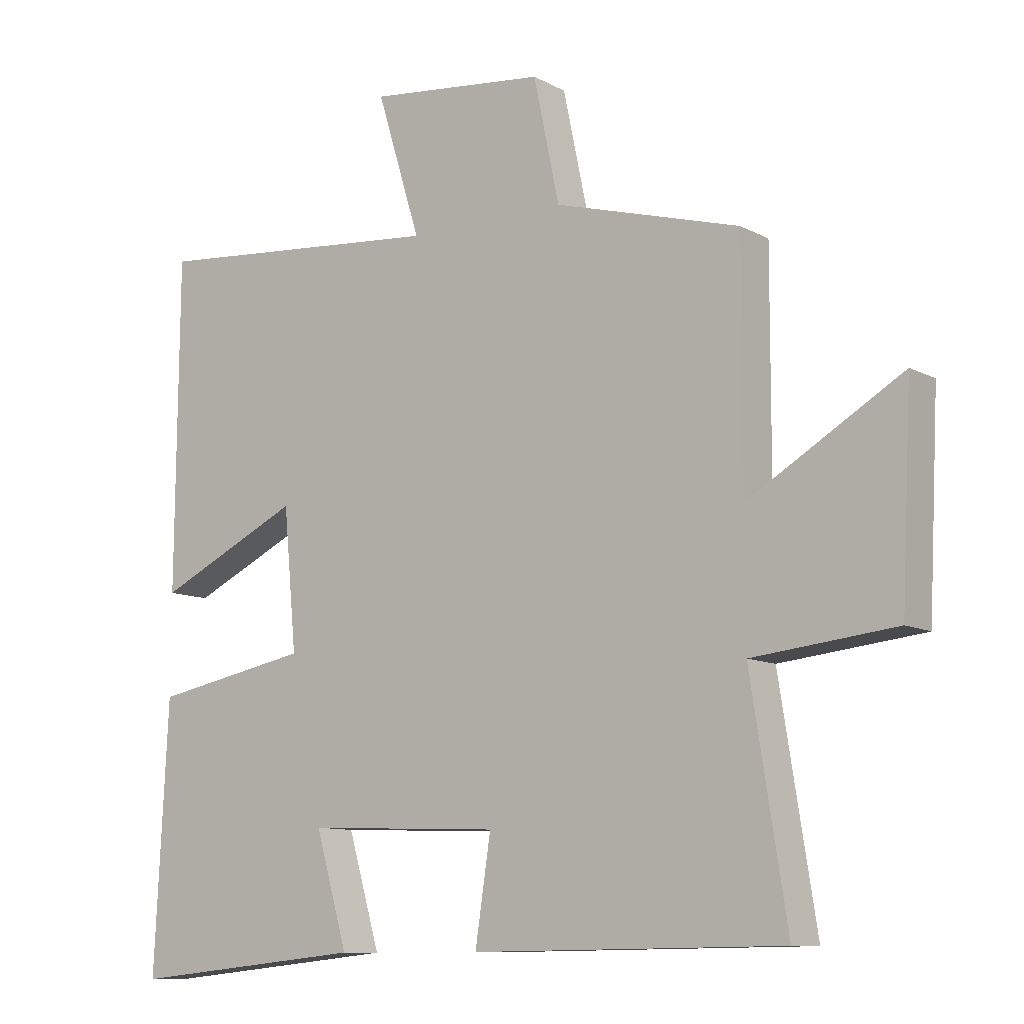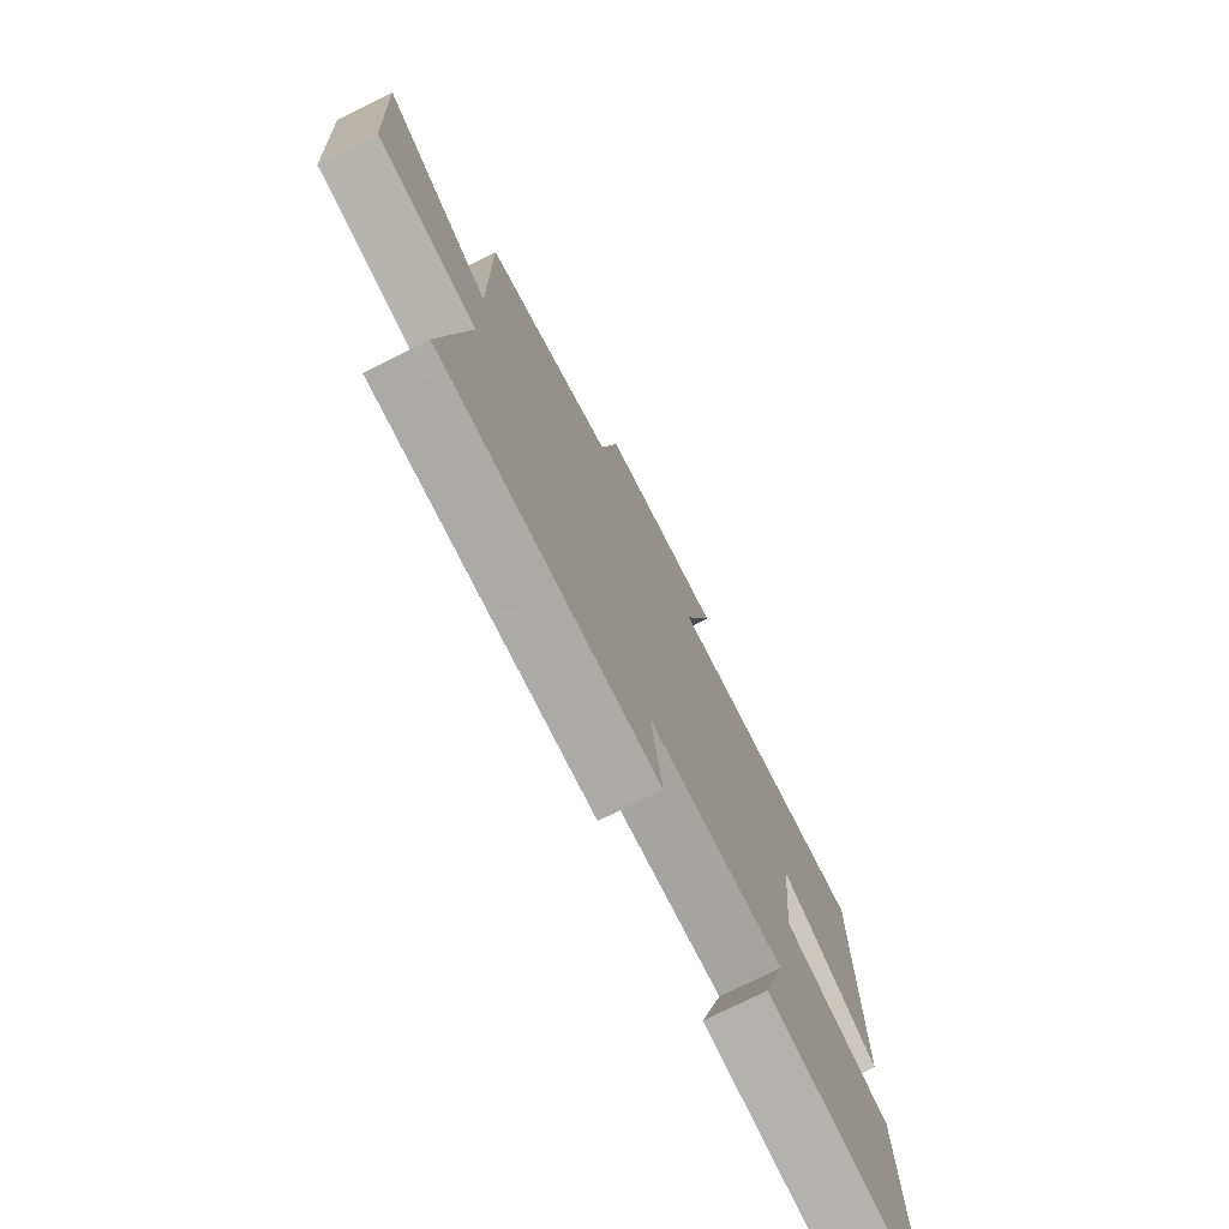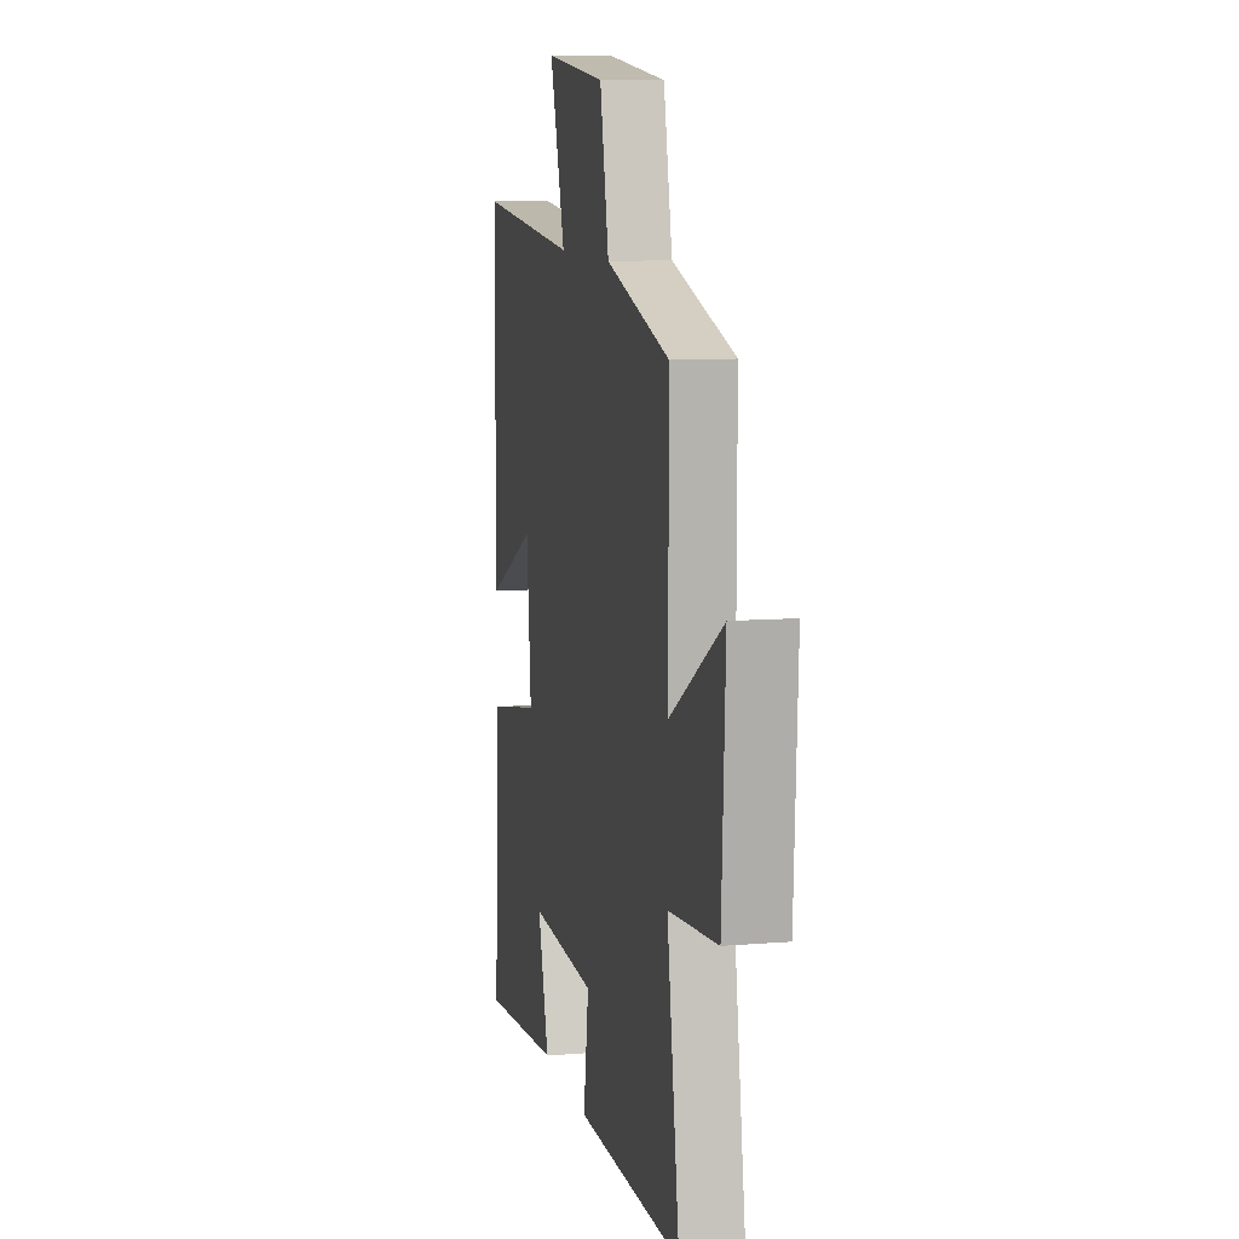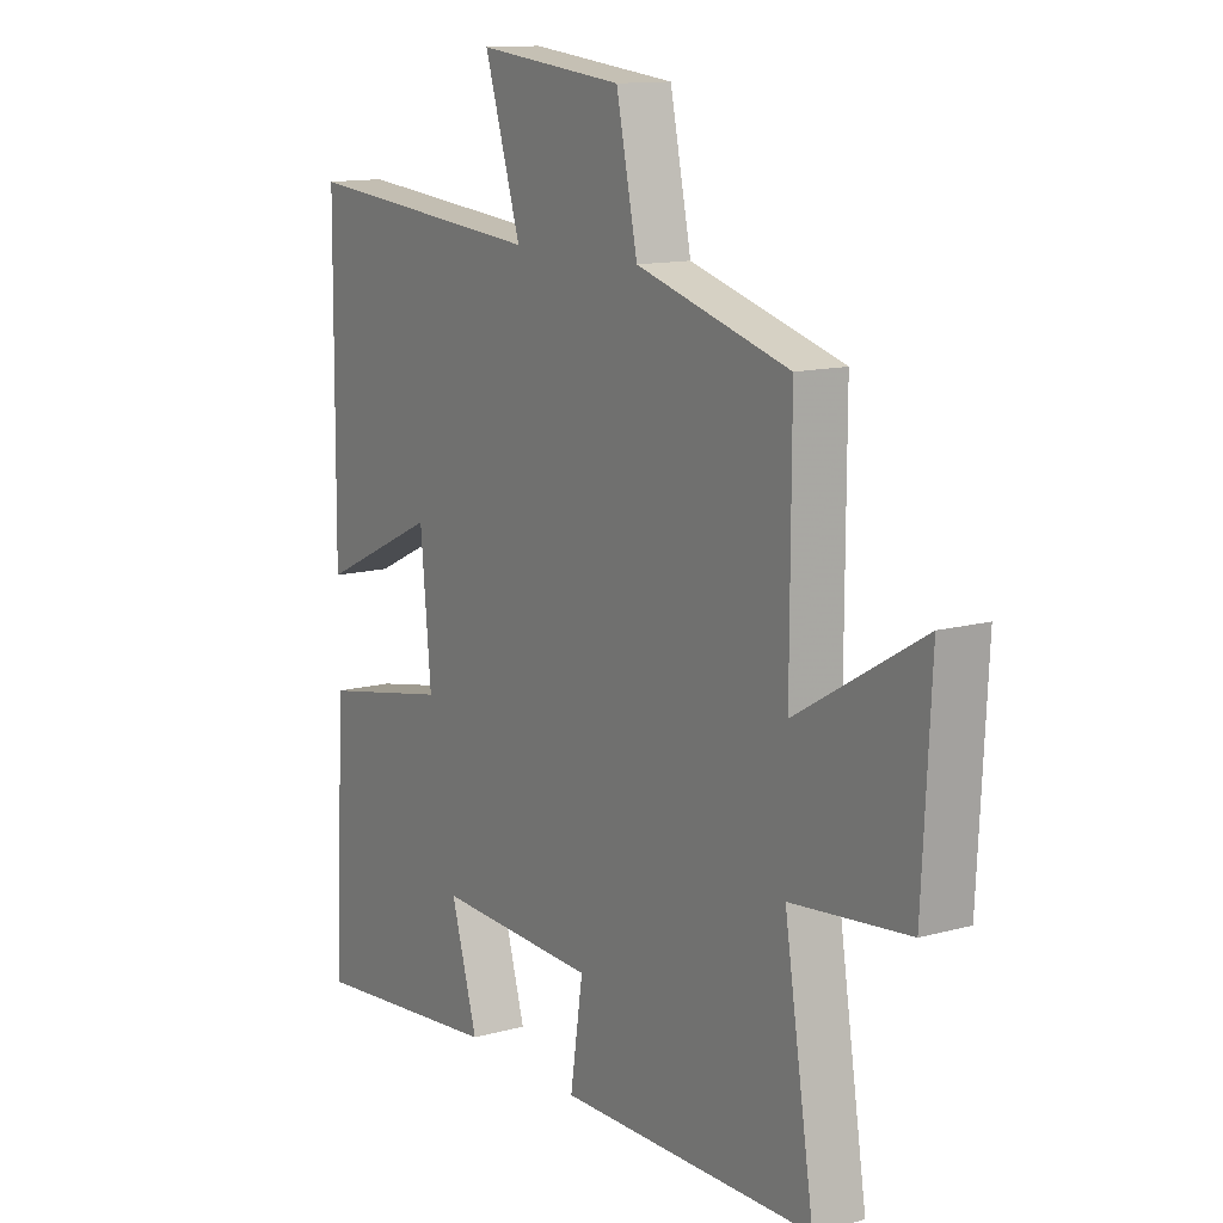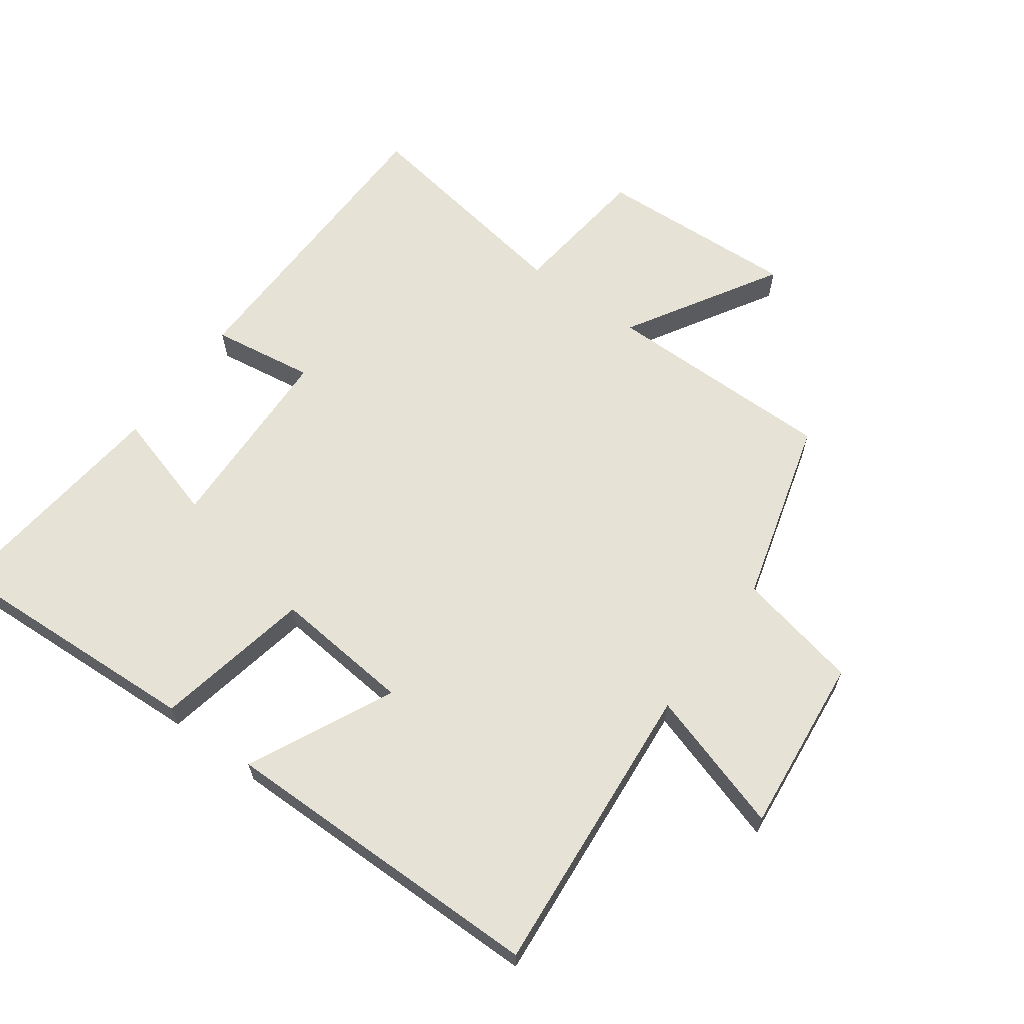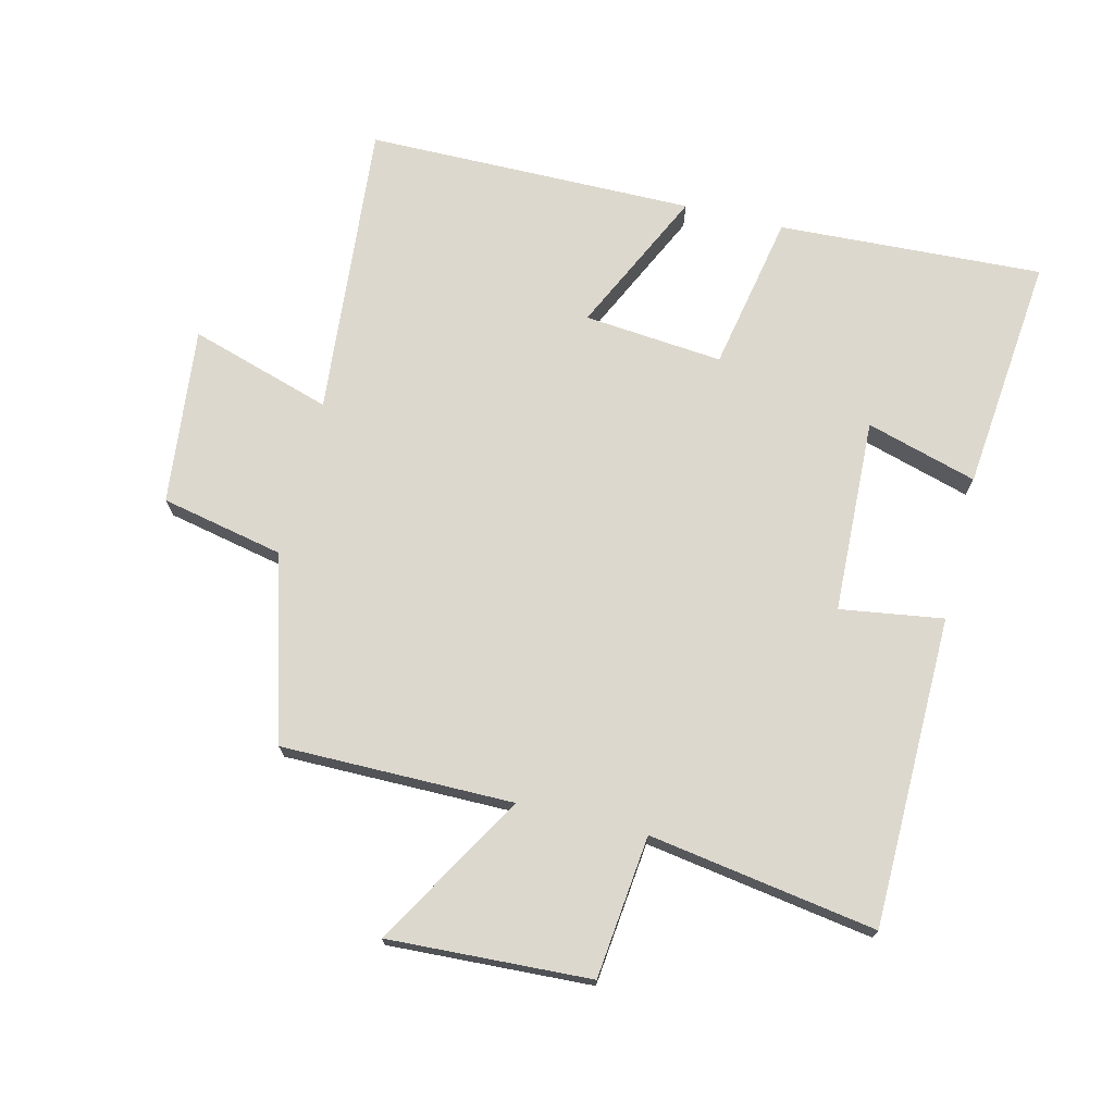
<metadata>
{"format":"obj","ext":"obj","renderer":"f3d","projection":"perspective","resolution":1024,"background":"white","views":[{"elev":-10.2,"azim":36.9,"up":"+Z"},{"elev":-75.1,"azim":116.5,"up":"+Z"},{"elev":9.7,"azim":77.8,"up":"+Z"},{"elev":12.7,"azim":57.3,"up":"+Z"},{"elev":63.7,"azim":-53.8,"up":"+Y"},{"elev":72.3,"azim":103.8,"up":"+Y"}]}
</metadata>
<code>
v -0.521 0.07 -0.537
v -0.5 0.07 -0.126
v -0.255 0.07 -0.079
v -0.275 0.07 0.137
v -0.5 0.07 0.03
v -0.496 0.07 0.541
v -0.035 0.07 0.5
v -0.103 0.07 0.721
v 0.173 0.07 0.691
v 0.213 0.07 0.5
v 0.501 0.07 0.418
v 0.5 0.07 0.057
v 0.737 0.07 0.197
v 0.721 0.07 -0.117
v 0.5 0.07 -0.141
v 0.556 0.07 -0.494
v 0.074 0.07 -0.5
v 0.098 0.07 -0.34
v -0.204 0.07 -0.328
v -0.154 0.07 -0.5
v -0.521 0 -0.537
v -0.5 0 -0.126
v -0.255 0 -0.079
v -0.275 0 0.137
v -0.5 0 0.03
v -0.496 0 0.541
v -0.035 0 0.5
v -0.103 0 0.721
v 0.173 0 0.691
v 0.213 0 0.5
v 0.501 0 0.418
v 0.5 0 0.057
v 0.737 0 0.197
v 0.721 0 -0.117
v 0.5 0 -0.141
v 0.556 0 -0.494
v 0.074 0 -0.5
v 0.098 0 -0.34
v -0.204 0 -0.328
v -0.154 0 -0.5
f 19 20 1 2
f 18 19 2 3
f 15 16 17 18
f 15 18 3 4
f 12 13 14 15
f 12 15 4
f 10 11 12 4
f 7 8 9 10
f 7 10 4 5
f 5 6 7
f 22 21 40 39
f 23 22 39 38
f 38 37 36 35
f 24 23 38 35
f 35 34 33 32
f 24 35 32
f 24 32 31 30
f 30 29 28 27
f 25 24 30 27
f 27 26 25
f 1 21 22 2
f 2 22 23 3
f 3 23 24 4
f 4 24 25 5
f 5 25 26 6
f 6 26 27 7
f 7 27 28 8
f 8 28 29 9
f 9 29 30 10
f 10 30 31 11
f 11 31 32 12
f 12 32 33 13
f 13 33 34 14
f 14 34 35 15
f 15 35 36 16
f 16 36 37 17
f 17 37 38 18
f 18 38 39 19
f 19 39 40 20
f 20 40 21 1

</code>
